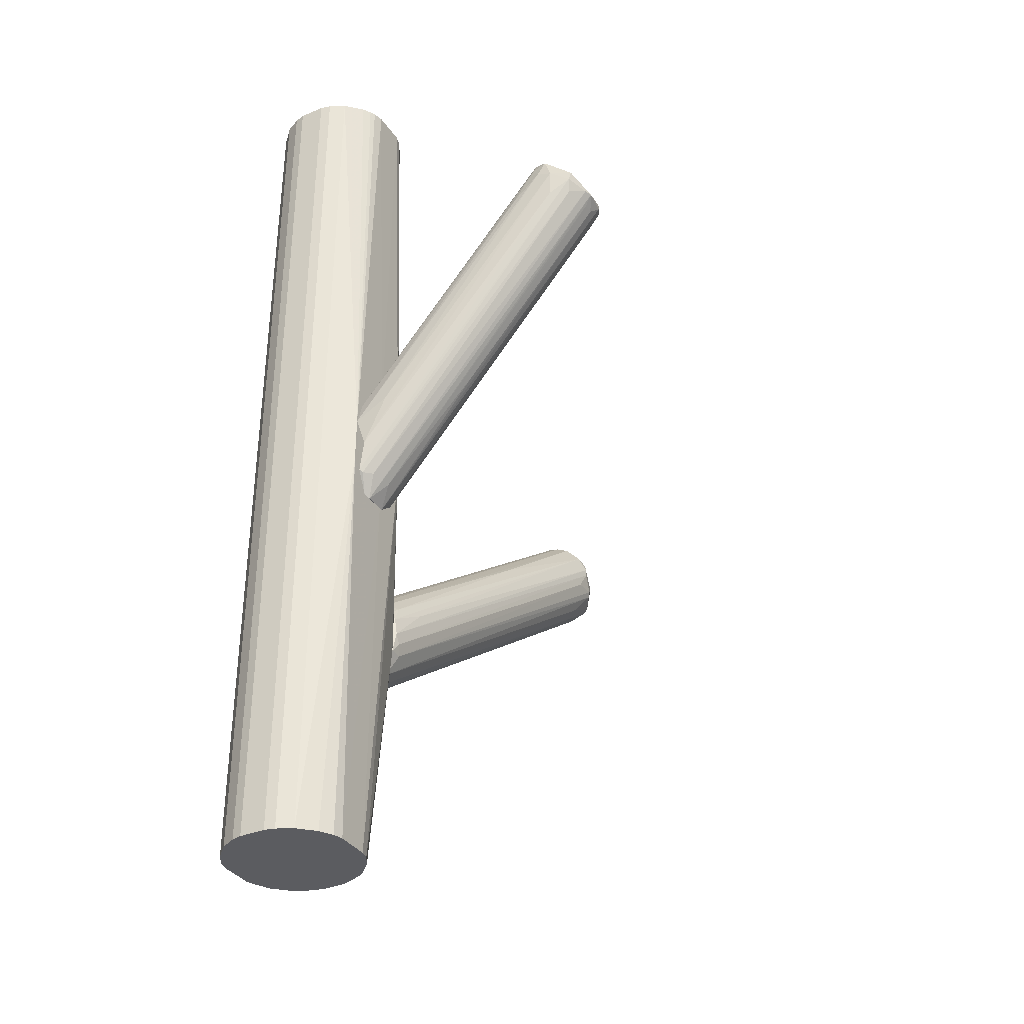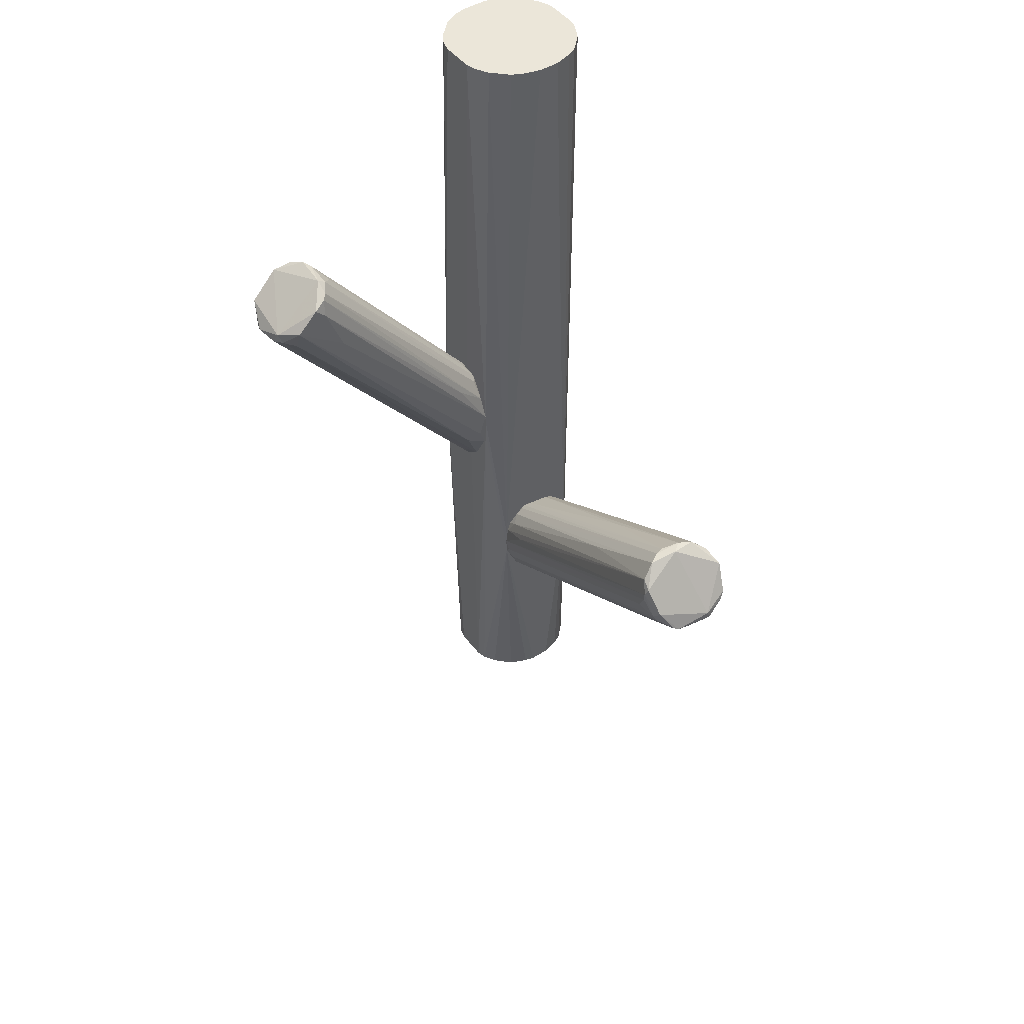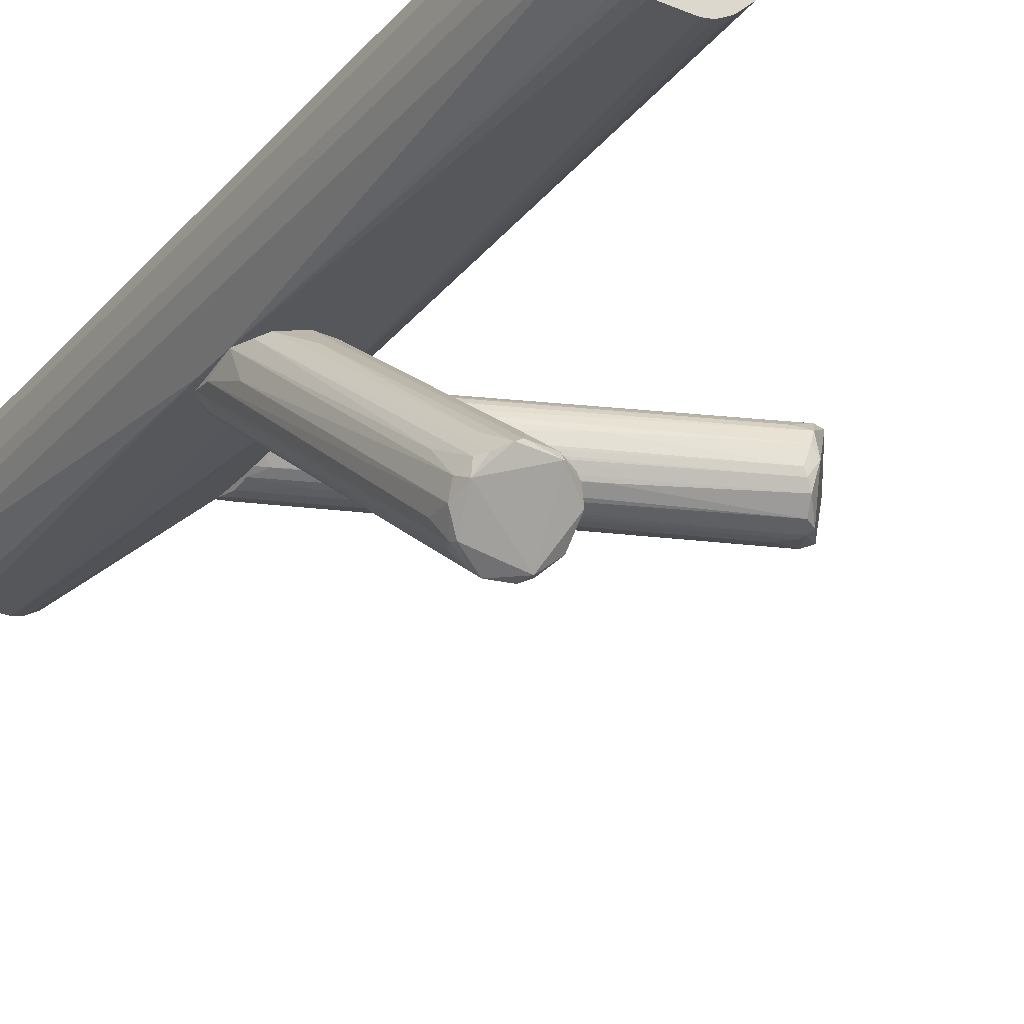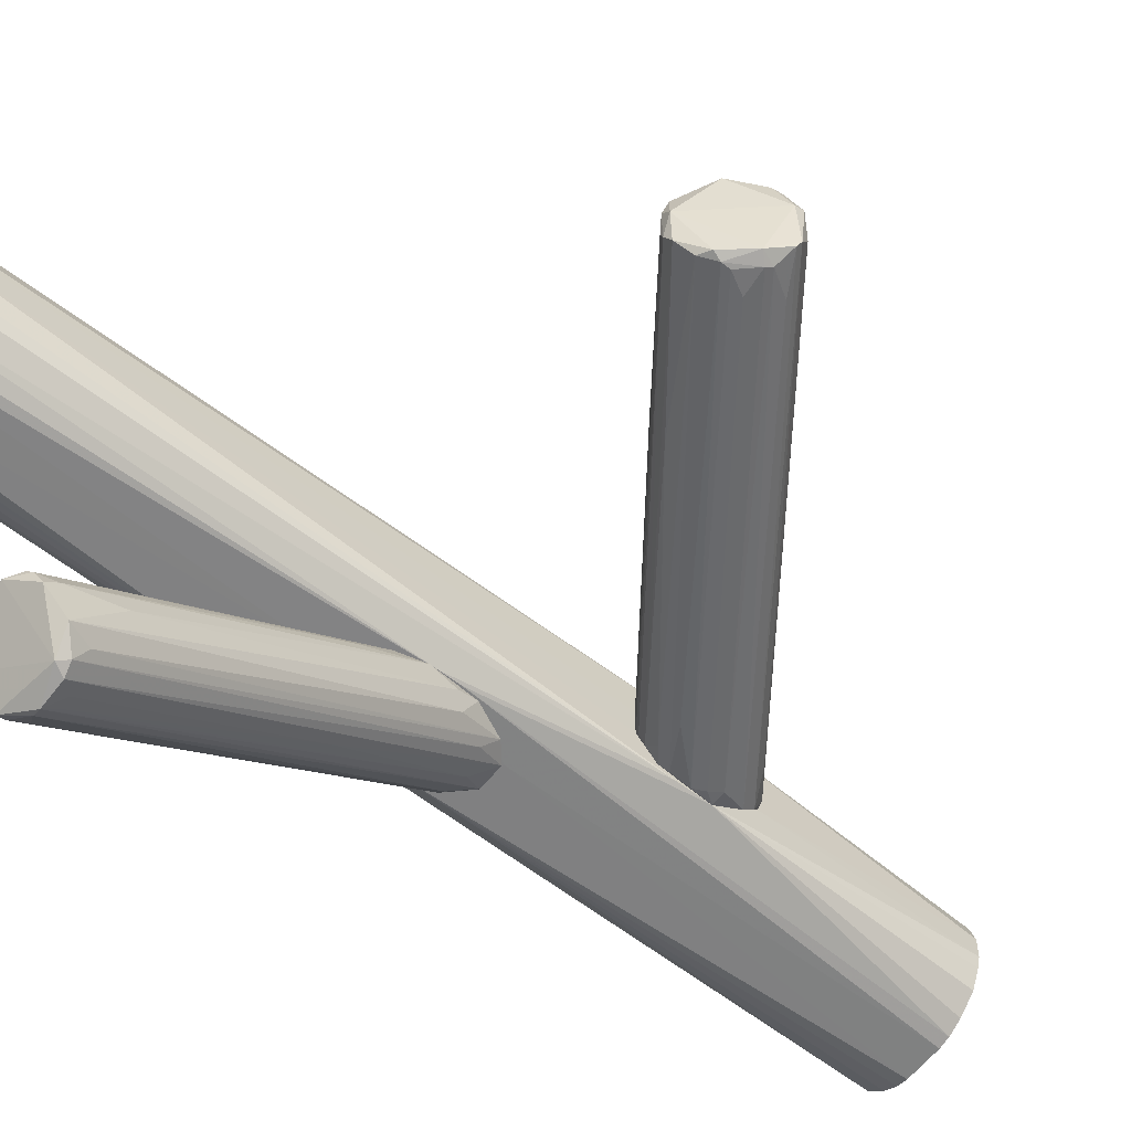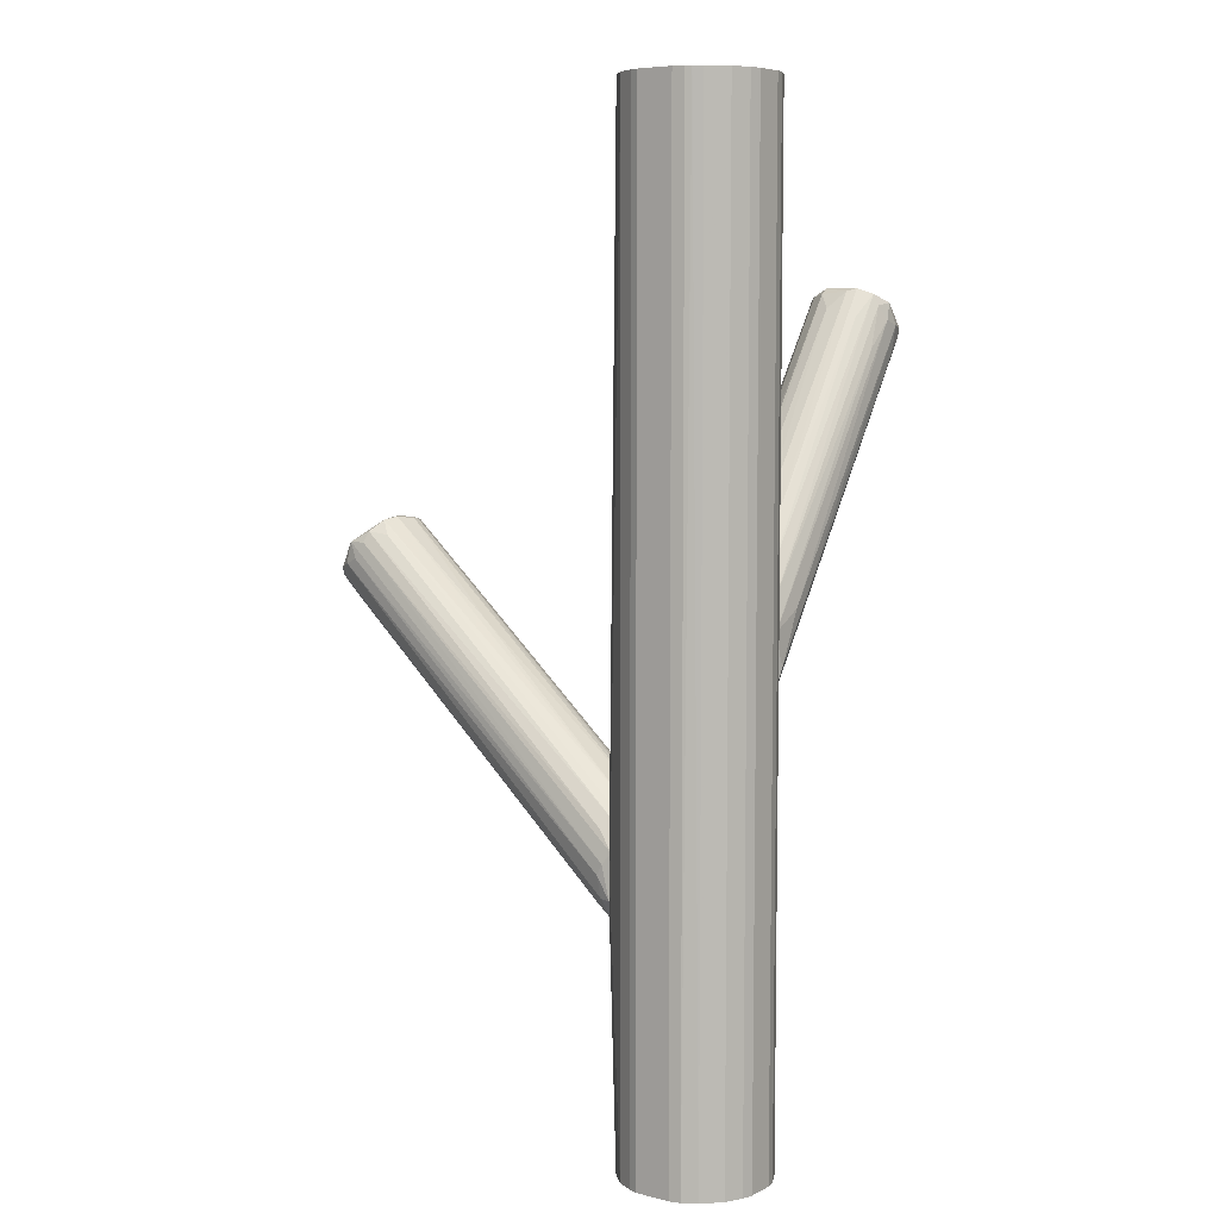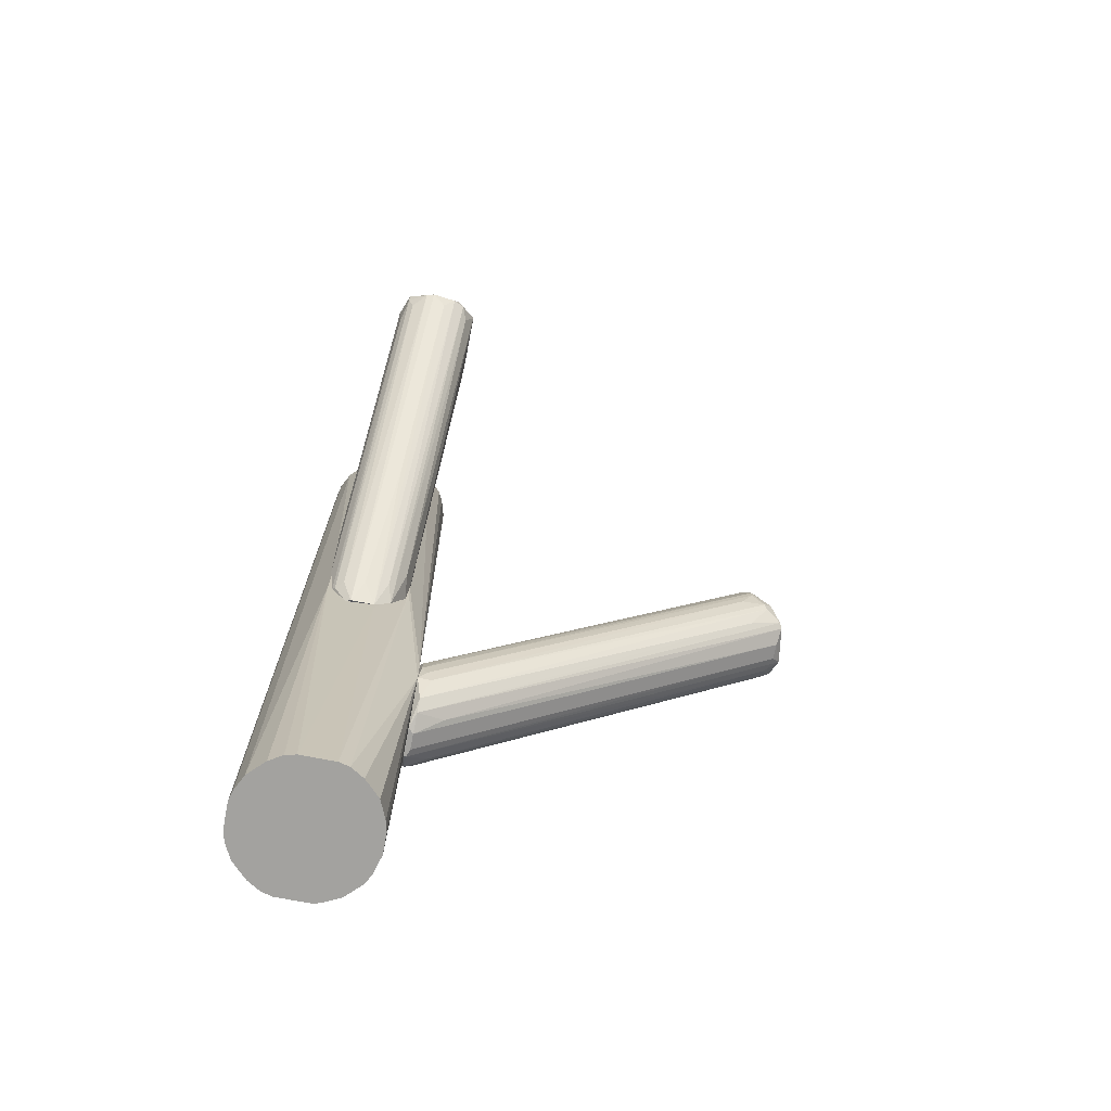
<metadata>
{"format":"obj","ext":"obj","renderer":"f3d","projection":"perspective","resolution":1024,"background":"white","views":[{"elev":-35.1,"azim":-60.8,"up":"+Z"},{"elev":47.2,"azim":54.7,"up":"+Z"},{"elev":-26.9,"azim":-32.1,"up":"+Y"},{"elev":-60.5,"azim":51.5,"up":"+Y"},{"elev":6.9,"azim":-144.0,"up":"+Z"},{"elev":-72.6,"azim":-11.0,"up":"+Z"}]}
</metadata>
<code>
o convex_0
v 0.01784 0.02013 -0.001515
v -0.02688 0.02496 -0.06014
v -0.02688 0.0316 -0.06014
v 0.05833 0.0171 0.003321
v 0.04927 0.003806 0.009971
v -0.02688 0.01832 -0.03958
v -0.02688 0.03644 -0.04321
v 0.05289 0.02375 0.0136
v 0.04624 0.008039 0.01782
v 0.05652 0.007434 0.003926
v -0.02386 0.0171 -0.05047
v -0.02447 0.03644 -0.05288
v -0.02567 0.02435 -0.03414
v 0.04685 0.01952 0.01843
v 0.0535 0.02254 0.003926
v -0.02688 0.03221 -0.03717
v -0.02627 0.0165 -0.04563
v 0.05652 0.01227 0.001508
v 0.04745 0.005016 0.01481
v -0.02567 0.02194 -0.05832
v 0.05289 0.005016 0.005135
v 0.04866 0.02254 0.01602
v 0.04443 0.01227 0.01843
v -0.02144 0.03342 -0.05469
v -0.02386 0.03705 -0.04804
v 0.0541 0.02375 0.008762
v -0.02567 0.02979 -0.06014
v -0.02627 0.02194 -0.03535
v -0.02567 0.01952 -0.0559
v 0.0541 0.005016 0.008157
v -0.02507 0.02919 -0.03414
v -0.01963 0.02375 -0.05529
v -0.02507 0.03342 -0.03717
v 0.04745 0.01408 0.01904
v -0.01782 0.01529 -0.03656
v 0.04685 0.004411 0.005739
v 0.05471 0.01952 0.001508
v 0.05833 0.0165 0.005135
v 0.05713 0.008644 0.003321
v 0.04564 0.0165 0.01904
v -0.02627 0.0316 -0.06014
v 0.01965 0.01166 -0.002724
v -0.02688 0.0171 -0.05047
v -0.02627 0.03523 -0.05711
v 0.05713 0.02133 0.005739
v -0.02507 0.03705 -0.04563
v 0.04927 0.003806 0.01178
v 0.04927 0.02375 0.0136
v 0.05652 0.01589 0.001508
v 0.05108 0.02435 0.009971
v 0.04503 0.01046 0.01843
v -0.02567 0.02617 -0.06014
v -0.02627 0.02013 -0.03656
v -0.02326 0.03523 -0.03898
v -0.02688 0.03705 -0.05288
v 0.04987 0.004411 0.0136
v -0.02386 0.01771 -0.03717
v 0.04443 0.02133 0.0154
v 0.04927 0.007434 -0.000306
v 0.05229 0.004411 0.006344
v -0.02627 0.0171 -0.0414
v -0.02507 0.0165 -0.04804
v -0.02688 0.02315 -0.03535
v 0.05652 0.02254 0.007553
f 38 45 64
f 3 2 6
f 3 6 7
f 7 6 16
f 14 8 22
f 1 13 23
f 12 25 26
f 2 3 27
f 2 20 29
f 21 11 29
f 21 10 30
f 13 1 31
f 14 16 31
f 7 16 33
f 8 14 34
f 8 34 38
f 34 30 38
f 18 4 39
f 10 20 39
f 30 10 39
f 32 18 39
f 20 32 39
f 4 38 39
f 38 30 39
f 1 23 40
f 31 1 40
f 14 31 40
f 34 14 40
f 27 3 41
f 37 4 41
f 24 37 41
f 19 9 42
f 6 2 43
f 17 6 43
f 2 29 43
f 29 11 43
f 12 15 44
f 41 3 44
f 24 41 44
f 4 37 45
f 37 24 45
f 38 4 45
f 44 15 45
f 24 44 45
f 17 5 47
f 35 17 47
f 19 35 47
f 22 8 48
f 46 7 48
f 8 46 48
f 4 18 49
f 18 27 49
f 27 41 49
f 41 4 49
f 8 26 50
f 26 25 50
f 46 8 50
f 25 46 50
f 9 34 51
f 40 23 51
f 34 40 51
f 20 2 52
f 2 27 52
f 27 18 52
f 18 32 52
f 32 20 52
f 42 9 53
f 9 51 53
f 51 28 53
f 7 33 54
f 33 22 54
f 48 7 54
f 22 48 54
f 3 7 55
f 25 12 55
f 44 3 55
f 12 44 55
f 7 46 55
f 46 25 55
f 9 19 56
f 34 9 56
f 30 34 56
f 19 47 56
f 47 30 56
f 19 42 57
f 53 6 57
f 42 53 57
f 16 14 58
f 14 22 58
f 33 16 58
f 22 33 58
f 20 10 59
f 10 21 59
f 29 20 59
f 21 29 59
f 11 21 60
f 21 30 60
f 5 36 60
f 36 11 60
f 47 5 60
f 30 47 60
f 6 17 61
f 17 35 61
f 35 19 61
f 57 6 61
f 19 57 61
f 5 17 62
f 36 5 62
f 11 36 62
f 17 43 62
f 43 11 62
f 16 6 63
f 23 13 63
f 13 31 63
f 31 16 63
f 51 23 63
f 28 51 63
f 6 53 63
f 53 28 63
f 15 12 64
f 26 8 64
f 12 26 64
f 8 38 64
f 45 15 64
o convex_1
v -0.03595 0.01287 0.01118
v -0.04018 -0.04515 0.0565
v -0.03958 -0.04334 0.05409
v -0.04985 0.01347 -0.01359
v -0.04562 -0.03245 0.06739
v -0.0293 -0.04031 0.06012
v -0.03595 0.01347 -0.01601
v -0.04804 0.01408 0.008164
v -0.03474 -0.02943 0.06739
v -0.04804 -0.03789 0.06073
v -0.03232 0.01408 0.000315
v -0.03051 -0.03245 0.06617
v -0.04502 0.01347 -0.01904
v -0.05106 0.01408 0.000315
v -0.0432 0.01408 0.01179
v -0.03474 -0.04454 0.0565
v -0.04502 -0.04152 0.05529
v -0.03293 0.01408 -0.009362
v -0.0426 -0.03064 0.0686
v -0.03958 0.01347 -0.01904
v -0.04743 -0.03608 0.06557
v -0.0293 -0.03547 0.06496
v -0.05106 0.01166 -0.006943
v -0.04623 -0.04273 0.06012
v -0.03112 -0.04031 0.05529
v -0.0293 -0.02882 0.05167
v -0.03777 0.01408 0.01118
v -0.03777 -0.02641 0.06436
v -0.04743 0.01105 -0.01419
v -0.03353 0.009239 -0.006943
v -0.03353 0.01347 0.006354
v -0.03353 -0.04394 0.05892
v -0.04985 0.01347 0.005745
v -0.04743 -0.03729 0.05469
v -0.04623 0.01408 -0.01843
v -0.04804 -0.02762 0.0559
v -0.03232 0.01226 -0.005124
v -0.05106 0.006219 0.004535
v -0.04199 -0.04454 0.0565
v -0.03474 -0.03125 0.0686
v -0.03958 -0.0107 0.01179
v -0.03172 -0.03125 0.06678
v -0.04804 -0.03427 0.06194
v -0.04562 0.007425 0.01905
v -0.0293 -0.03306 0.06254
v -0.03232 -0.04333 0.0571
v -0.03716 0.009848 -0.01299
v -0.04078 -0.02943 0.06799
v -0.03958 0.01227 0.01421
v -0.0426 0.009848 -0.0148
v -0.04623 -0.04212 0.05831
v -0.04925 0.01287 -0.01419
v -0.03716 -0.04334 0.05409
v -0.04683 -0.03245 0.06496
v -0.04441 -0.02702 0.06254
v -0.03232 0.006219 0.01361
f 109 75 120
f 72 75 78
f 75 72 79
f 78 75 82
f 82 71 84
f 83 69 85
f 78 68 87
f 85 74 88
f 86 70 90
f 73 65 91
f 75 79 91
f 71 82 94
f 70 89 94
f 89 71 94
f 91 65 95
f 75 91 95
f 66 80 96
f 70 86 96
f 88 66 96
f 85 88 96
f 69 72 97
f 72 78 97
f 87 68 98
f 74 87 98
f 68 78 99
f 78 82 99
f 84 77 99
f 82 84 99
f 97 78 100
f 82 75 101
f 90 70 101
f 75 90 101
f 70 94 101
f 94 82 101
f 78 87 102
f 87 74 102
f 77 66 103
f 66 88 103
f 93 77 103
f 81 93 103
f 83 85 104
f 86 76 104
f 85 96 104
f 96 86 104
f 65 73 106
f 95 65 106
f 76 95 106
f 73 104 106
f 104 76 106
f 74 85 107
f 100 78 107
f 78 102 107
f 102 74 107
f 79 72 108
f 76 86 109
f 90 75 109
f 86 90 109
f 89 70 110
f 71 89 110
f 96 80 110
f 70 96 110
f 80 84 111
f 84 71 111
f 71 110 111
f 110 80 111
f 92 79 112
f 73 92 112
f 104 73 112
f 83 104 112
f 79 108 112
f 108 83 112
f 73 91 113
f 91 79 113
f 79 92 113
f 92 73 113
f 67 66 114
f 66 77 114
f 77 84 114
f 105 67 114
f 84 105 114
f 88 74 115
f 98 68 115
f 74 98 115
f 103 88 115
f 81 103 115
f 77 93 116
f 93 81 116
f 68 99 116
f 99 77 116
f 115 68 116
f 81 115 116
f 66 67 117
f 80 66 117
f 84 80 117
f 67 105 117
f 105 84 117
f 85 69 118
f 69 97 118
f 97 100 118
f 107 85 118
f 100 107 118
f 72 69 119
f 69 83 119
f 108 72 119
f 83 108 119
f 95 76 120
f 75 95 120
f 76 109 120
o convex_2
v -0.05771 0.03523 -0.1079
v -0.02689 0.02919 -0.03593
v -0.02689 0.02315 -0.03593
v -0.05831 0.02677 0.1079
v -0.03898 0.04491 0.1079
v -0.03898 0.01469 0.1079
v -0.04924 0.01529 -0.1079
v -0.03354 0.04249 -0.1079
v -0.02749 0.03221 0.1079
v -0.05045 0.04369 0.1079
v -0.02689 0.0171 -0.05046
v -0.04683 0.04491 -0.1079
v -0.0281 0.02496 -0.1079
v -0.05045 0.01589 0.1079
v -0.0559 0.02073 -0.1079
v -0.02689 0.03705 -0.05348
v -0.02991 0.02073 0.1079
v -0.03898 0.01469 -0.1079
v -0.05106 0.01408 0.000296
v -0.05771 0.03523 0.1079
v -0.03354 0.04249 0.1079
v -0.03233 0.01408 -0.001478
v -0.0559 0.03886 -0.1079
v -0.05831 0.02677 -0.1079
v -0.0559 0.02073 0.1079
v -0.03898 0.04491 -0.1079
v -0.02749 0.03221 -0.1079
v -0.02991 0.03886 0.1079
v -0.0559 0.03886 0.1079
v -0.05227 0.04249 -0.1079
v -0.04683 0.04491 0.1079
v -0.02749 0.02738 0.1079
v -0.03354 0.01711 -0.1079
v -0.05831 0.03281 -0.1079
v -0.03354 0.01711 0.1079
v -0.04683 0.01469 0.1079
v -0.05771 0.02436 0.1079
v -0.02991 0.03886 -0.1079
v -0.05831 0.03281 0.1079
v -0.04924 0.0443 -0.1079
v -0.02689 0.0171 -0.04319
v -0.04683 0.01469 -0.1079
v -0.02991 0.02073 -0.1079
v -0.05227 0.04249 0.1079
v -0.05227 0.0171 -0.1079
v -0.05771 0.02436 -0.1079
v -0.03716 0.0443 0.1079
v -0.05106 0.01408 -0.01054
v -0.0287 0.03644 0.1079
v -0.0287 0.02315 0.1079
v -0.03656 0.01529 -0.1079
v -0.03656 0.01529 0.1079
v -0.05227 0.0171 0.1079
v -0.03716 0.0443 -0.1079
v -0.03958 0.01408 -0.01964
v -0.04079 0.01408 0.01117
v -0.02749 0.03765 -0.04982
v -0.02749 0.02738 -0.1079
v -0.02689 0.03705 -0.04562
v -0.04924 0.0443 0.1079
v -0.02689 0.02496 -0.0607
v -0.03233 0.01408 -0.005724
v -0.0287 0.03644 -0.1079
v -0.04924 0.01529 0.1079
f 139 156 184
f 125 124 126
f 127 121 128
f 123 122 129
f 125 126 129
f 124 125 130
f 122 123 131
f 128 121 132
f 127 128 133
f 126 124 134
f 121 127 135
f 122 131 136
f 129 126 137
f 127 133 138
f 124 130 140
f 125 129 141
f 132 121 143
f 121 140 143
f 121 135 144
f 134 124 145
f 135 139 145
f 128 132 146
f 132 125 146
f 133 128 147
f 141 129 148
f 140 130 149
f 143 140 149
f 143 149 150
f 132 143 150
f 130 125 151
f 125 132 151
f 123 129 152
f 129 137 152
f 138 133 153
f 140 121 154
f 121 144 154
f 144 124 154
f 137 126 155
f 126 134 156
f 124 144 157
f 145 124 157
f 135 145 157
f 128 136 158
f 147 128 158
f 124 140 159
f 140 154 159
f 154 124 159
f 150 130 160
f 132 150 160
f 151 132 160
f 131 123 161
f 142 131 161
f 123 152 161
f 137 155 161
f 155 142 161
f 127 138 162
f 133 131 163
f 131 153 163
f 153 133 163
f 149 130 164
f 150 149 164
f 130 150 164
f 135 127 165
f 144 135 166
f 157 144 166
f 135 157 166
f 125 141 167
f 141 128 167
f 146 125 167
f 139 135 168
f 142 139 168
f 127 162 168
f 165 127 168
f 135 165 168
f 148 129 169
f 152 137 170
f 161 152 170
f 137 161 170
f 153 131 171
f 138 153 171
f 126 142 172
f 155 126 172
f 142 155 172
f 139 134 173
f 134 145 173
f 145 139 173
f 128 146 174
f 167 128 174
f 146 167 174
f 162 138 175
f 142 168 175
f 168 162 175
f 142 126 176
f 139 142 176
f 126 156 176
f 156 139 176
f 136 128 177
f 128 141 177
f 131 133 178
f 133 147 178
f 129 122 179
f 122 136 179
f 141 148 179
f 169 129 179
f 148 169 179
f 136 177 179
f 177 141 179
f 130 151 180
f 160 130 180
f 151 160 180
f 136 131 181
f 147 136 181
f 131 178 181
f 178 147 181
f 131 142 182
f 171 131 182
f 138 171 182
f 175 138 182
f 142 175 182
f 136 147 183
f 158 136 183
f 147 158 183
f 134 139 184
f 156 134 184

</code>
